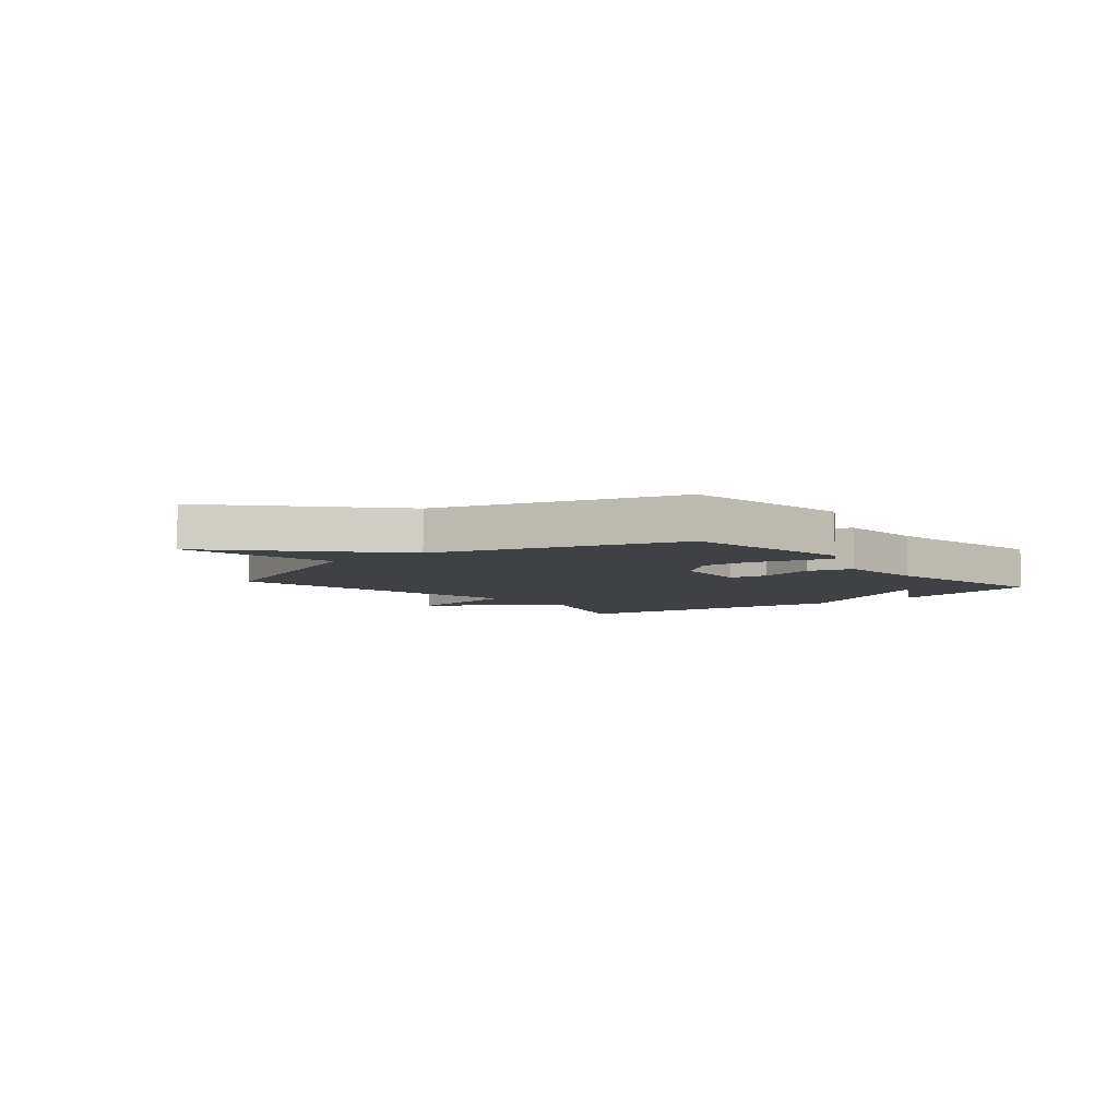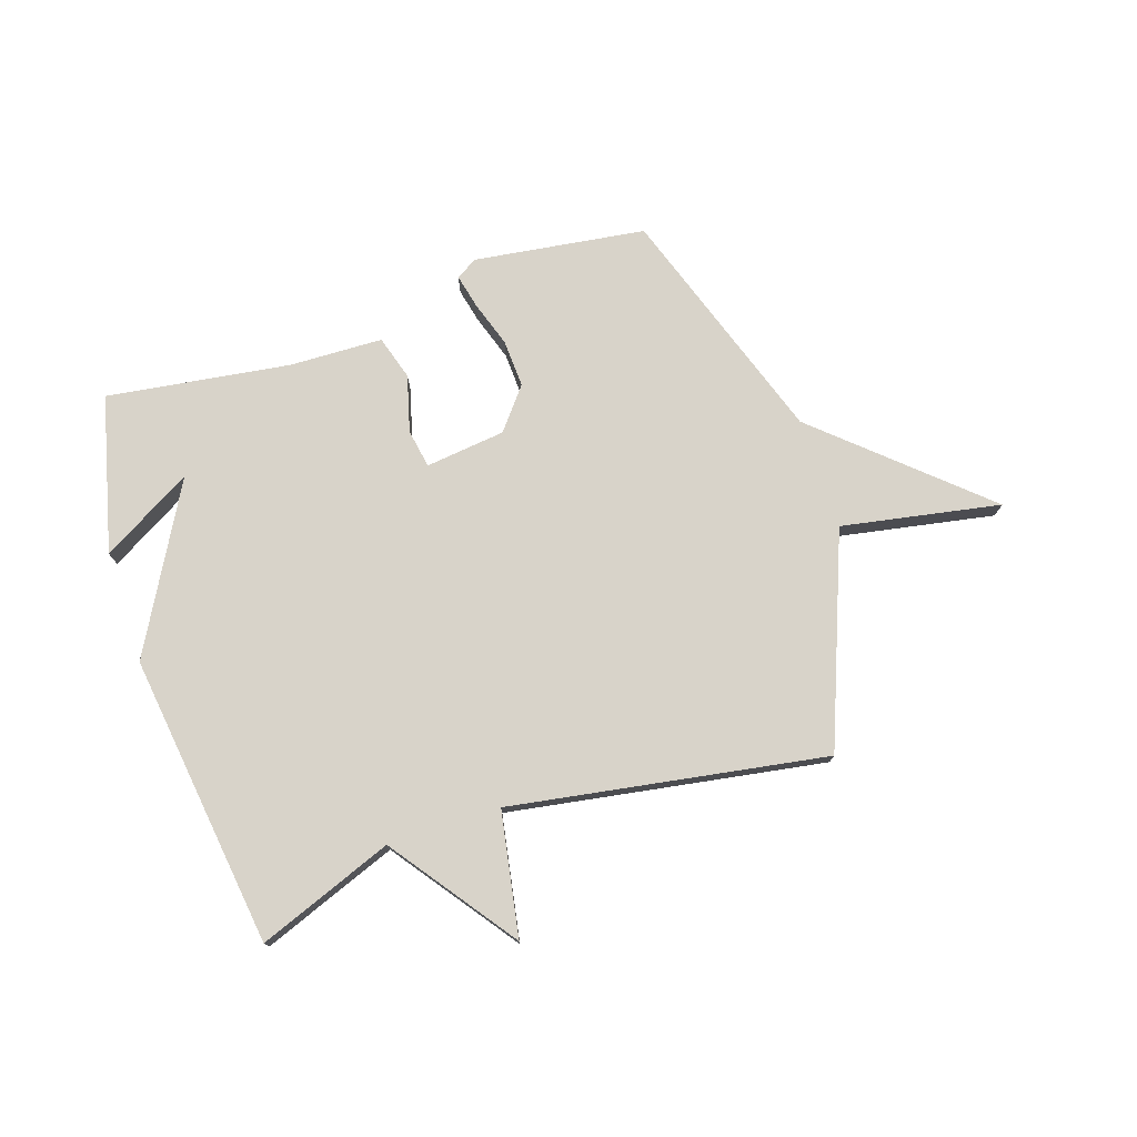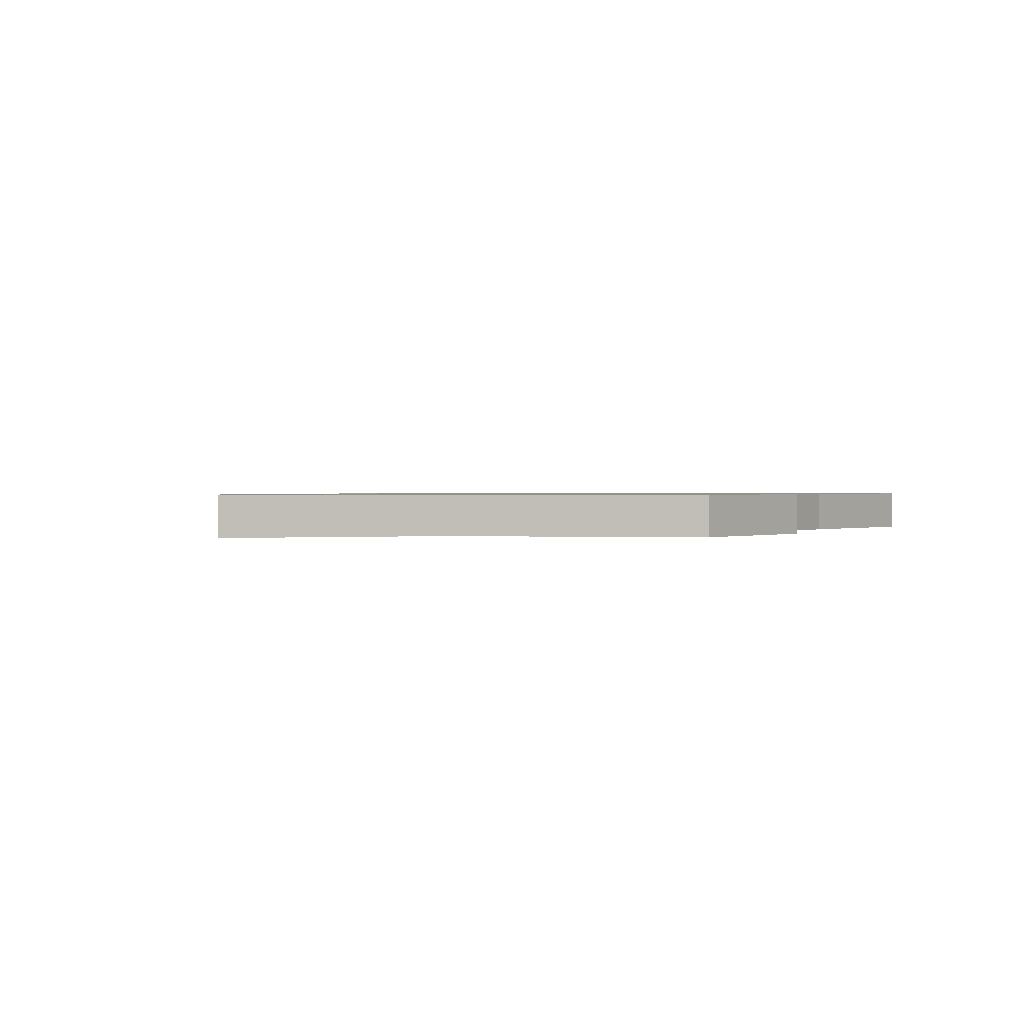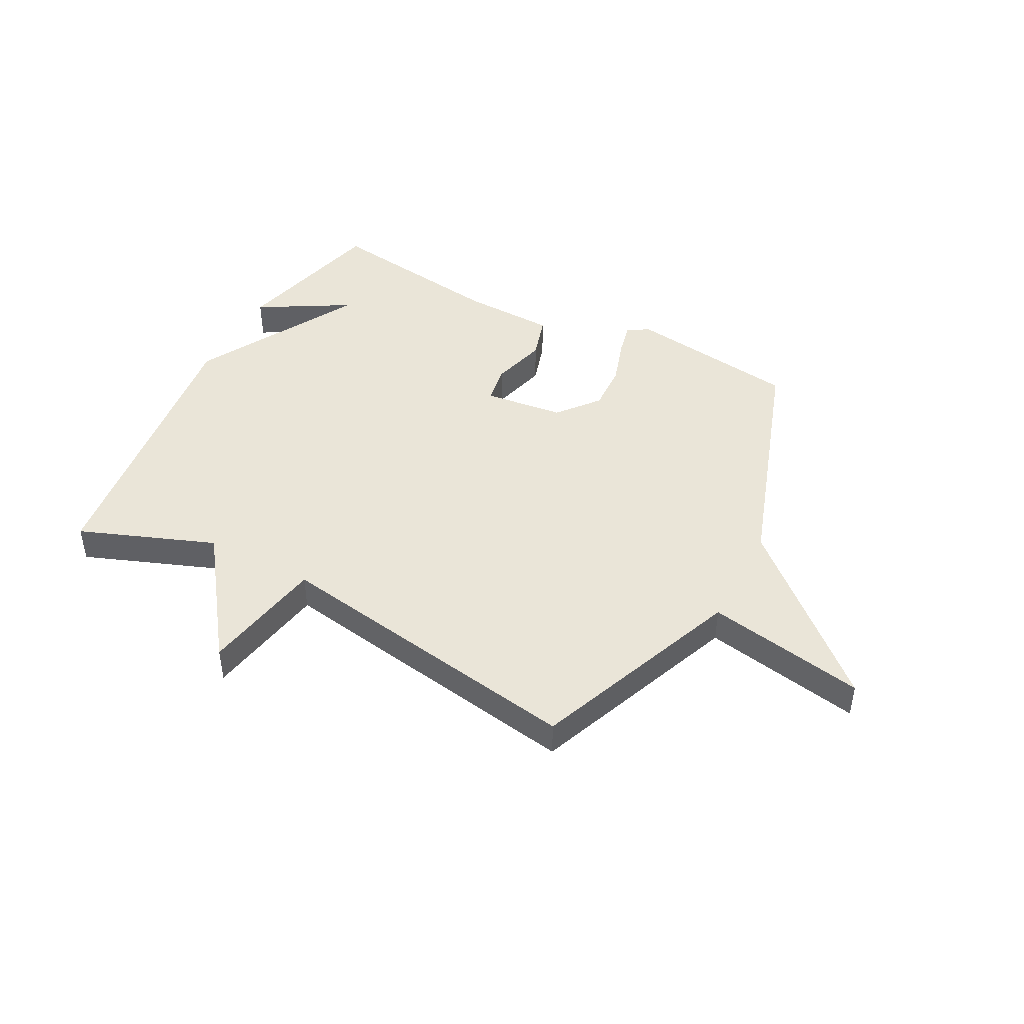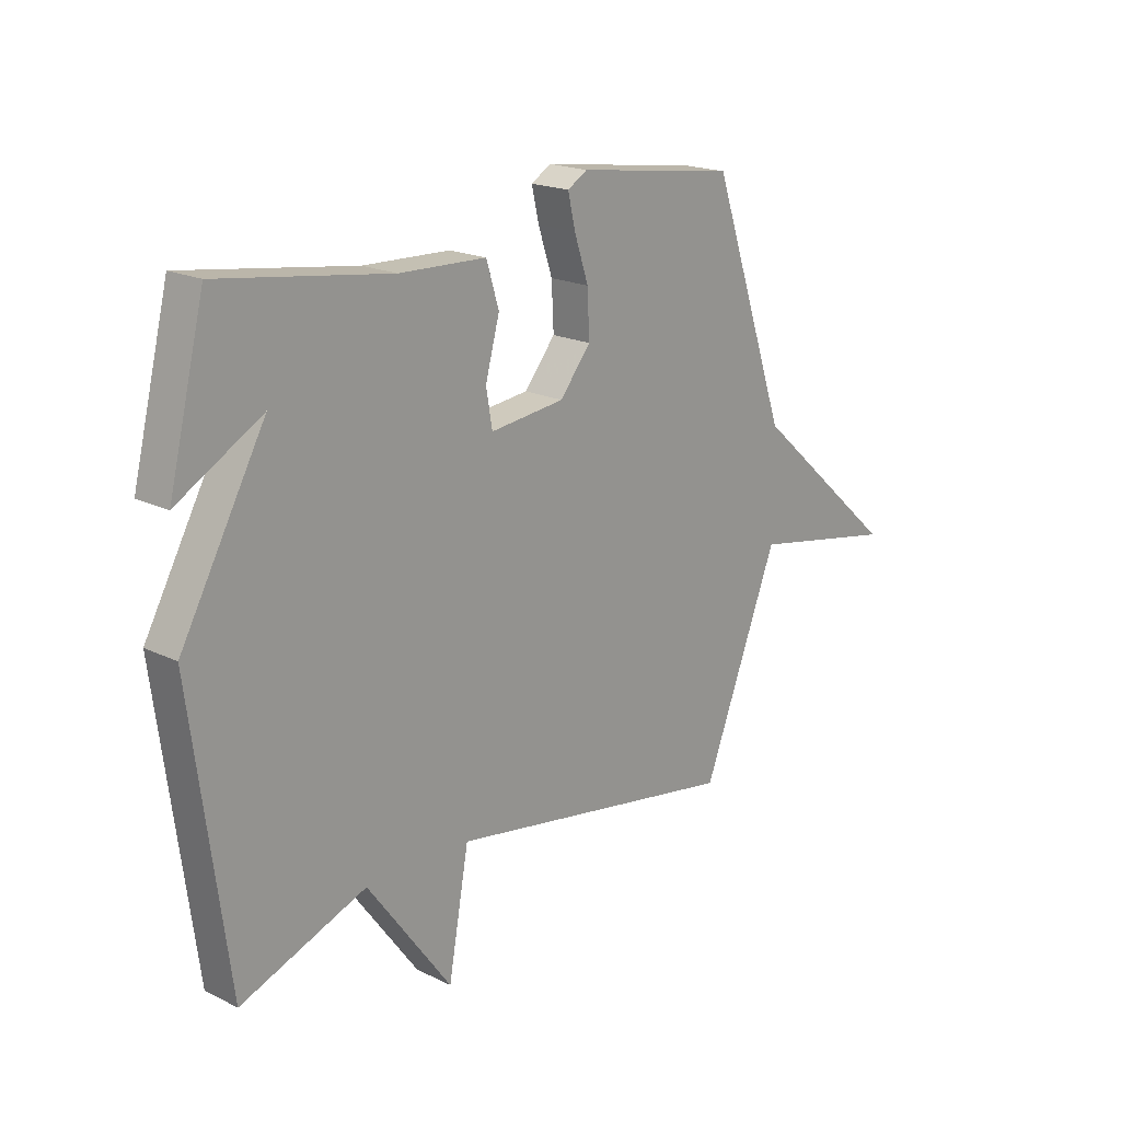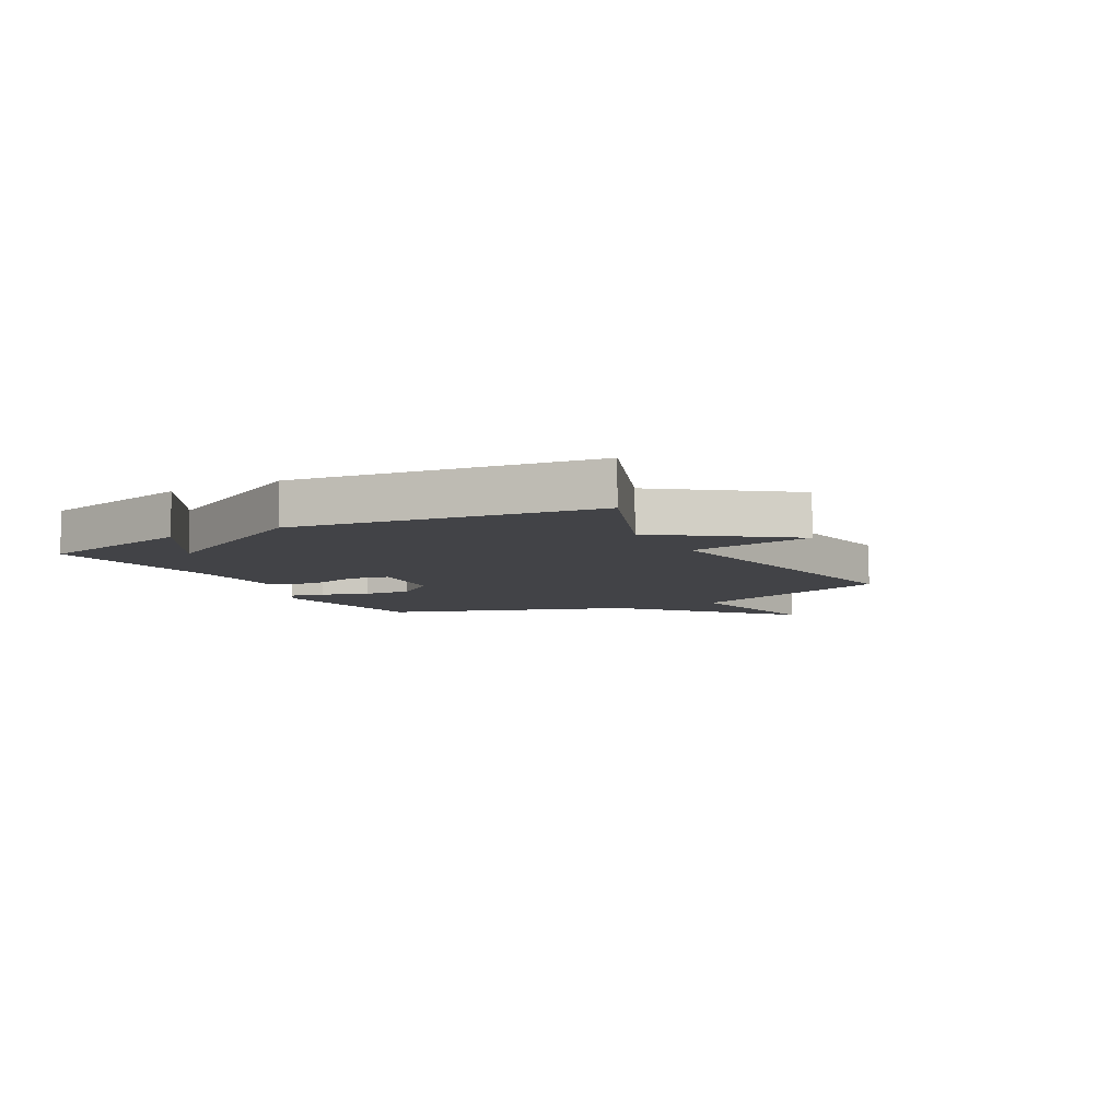
<metadata>
{"format":"obj","ext":"obj","renderer":"f3d","projection":"perspective","resolution":1024,"background":"white","views":[{"elev":-5.9,"azim":-49.7,"up":"+Y"},{"elev":75.8,"azim":161.8,"up":"+Y"},{"elev":0.7,"azim":-61.5,"up":"+Y"},{"elev":45.0,"azim":-152.1,"up":"+Y"},{"elev":19.1,"azim":132.7,"up":"+Z"},{"elev":-7.5,"azim":118.4,"up":"+Y"}]}
</metadata>
<code>
v 0.5 0.07 0.5
v 0.569 0.07 0.221
v 0.407 0.07 0.315
v 0.569 0.07 0.021
v 0.5 0.07 -0.5
v 0.26 0.07 -0.408
v 0.099 0.07 -0.628
v 0.06 0.07 -0.408
v -0.5 0.07 -0.5
v -0.645 0.07 -0.126
v -0.927 0.07 -0.178
v -0.645 0.07 0.074
v -0.5 0.07 0.5
v -0.195 0.07 0.542
v -0.157 0.07 0.519
v -0.171 0.07 0.458
v -0.198 0.07 0.376
v -0.202 0.07 0.291
v -0.143 0.07 0.218
v -0.001 0.07 0.201
v 0.011 0.07 0.27
v -0.016 0.07 0.37
v 0.008 0.07 0.449
v 0.174 0.07 0.454
v 0.5 0 0.5
v 0.569 0 0.221
v 0.407 0 0.315
v 0.569 0 0.021
v 0.5 0 -0.5
v 0.26 0 -0.408
v 0.099 0 -0.628
v 0.06 0 -0.408
v -0.5 0 -0.5
v -0.645 0 -0.126
v -0.927 0 -0.178
v -0.645 0 0.074
v -0.5 0 0.5
v -0.195 0 0.542
v -0.157 0 0.519
v -0.171 0 0.458
v -0.198 0 0.376
v -0.202 0 0.291
v -0.143 0 0.218
v -0.001 0 0.201
v 0.011 0 0.27
v -0.016 0 0.37
v 0.008 0 0.449
v 0.174 0 0.454
f 21 22 23 24
f 20 21 24 1
f 15 16 17
f 14 15 17
f 13 14 17
f 12 13 17
f 12 17 18
f 11 12 18
f 10 11 18
f 10 18 19
f 9 10 19
f 8 9 19
f 6 7 8
f 3 4 5 6
f 3 6 8
f 1 2 3
f 20 1 3
f 20 3 8
f 8 19 20
f 48 47 46 45
f 25 48 45 44
f 41 40 39
f 41 39 38
f 41 38 37
f 41 37 36
f 42 41 36
f 42 36 35
f 42 35 34
f 43 42 34
f 43 34 33
f 43 33 32
f 32 31 30
f 30 29 28 27
f 32 30 27
f 27 26 25
f 27 25 44
f 32 27 44
f 44 43 32
f 1 25 26 2
f 2 26 27 3
f 3 27 28 4
f 4 28 29 5
f 5 29 30 6
f 6 30 31 7
f 7 31 32 8
f 8 32 33 9
f 9 33 34 10
f 10 34 35 11
f 11 35 36 12
f 12 36 37 13
f 13 37 38 14
f 14 38 39 15
f 15 39 40 16
f 16 40 41 17
f 17 41 42 18
f 18 42 43 19
f 19 43 44 20
f 20 44 45 21
f 21 45 46 22
f 22 46 47 23
f 23 47 48 24
f 24 48 25 1

</code>
